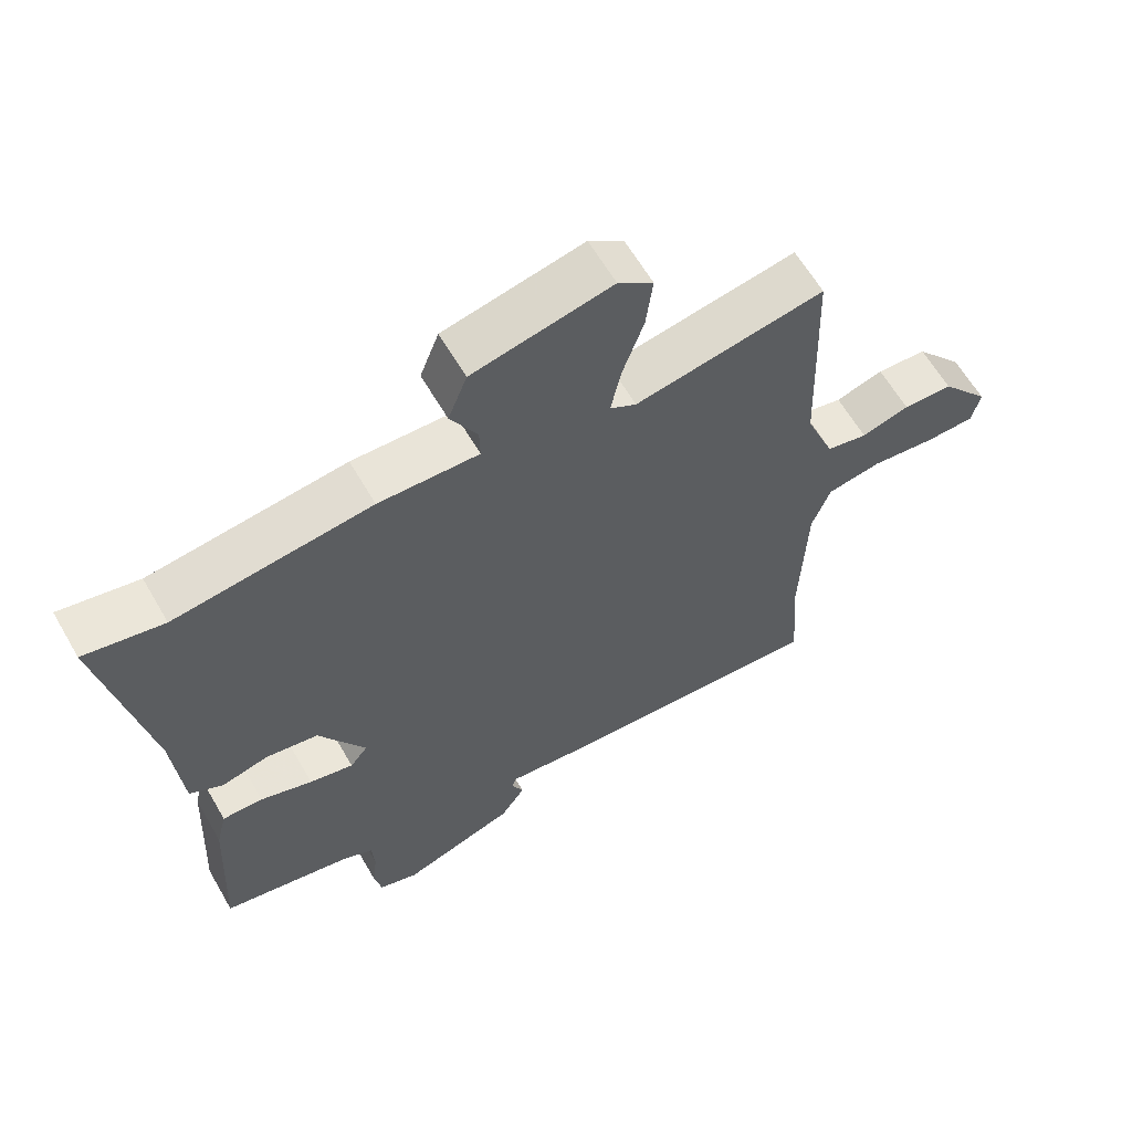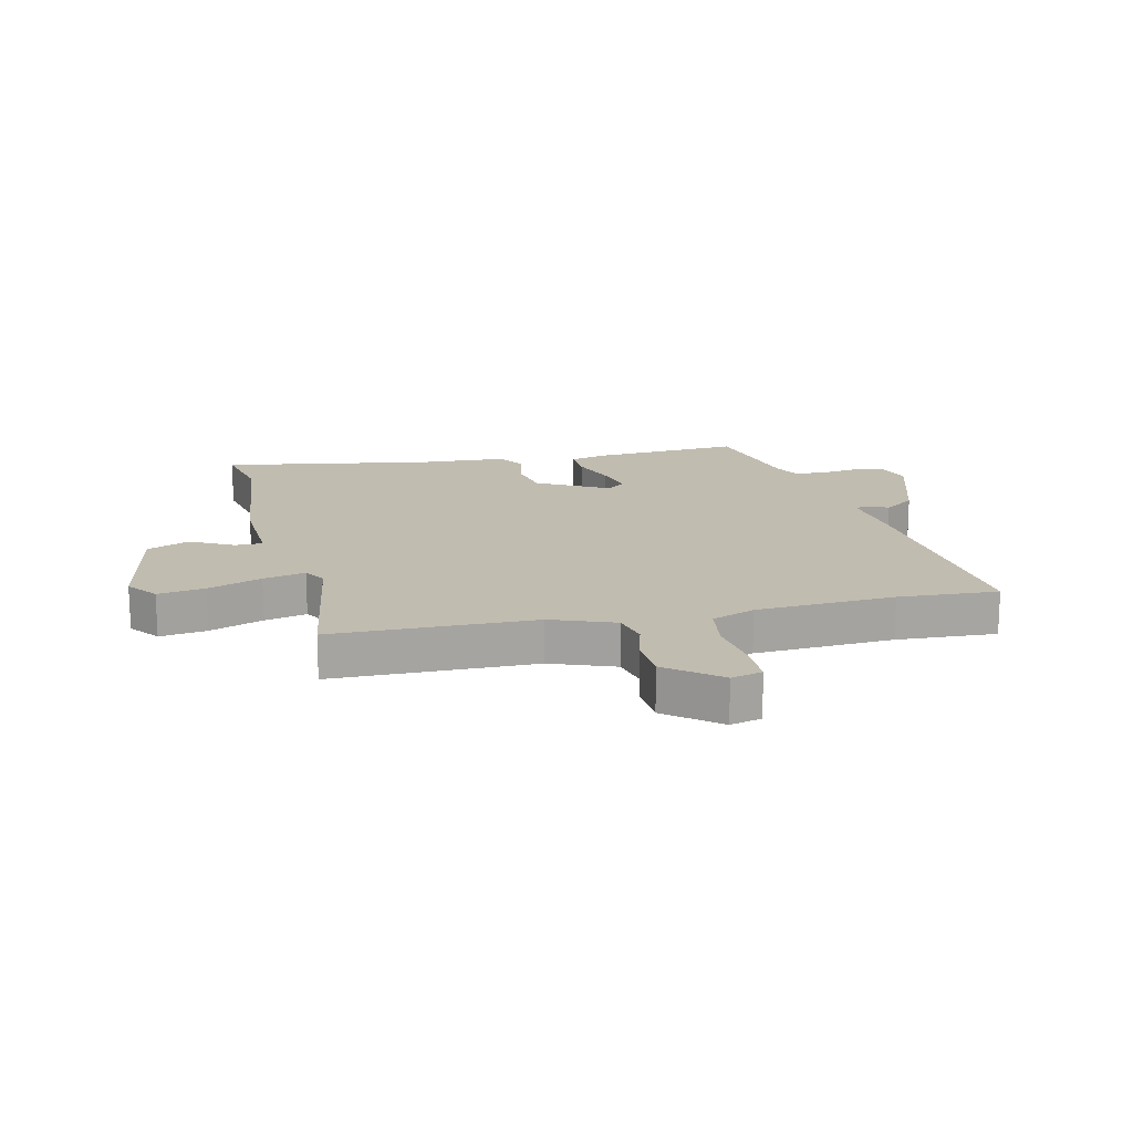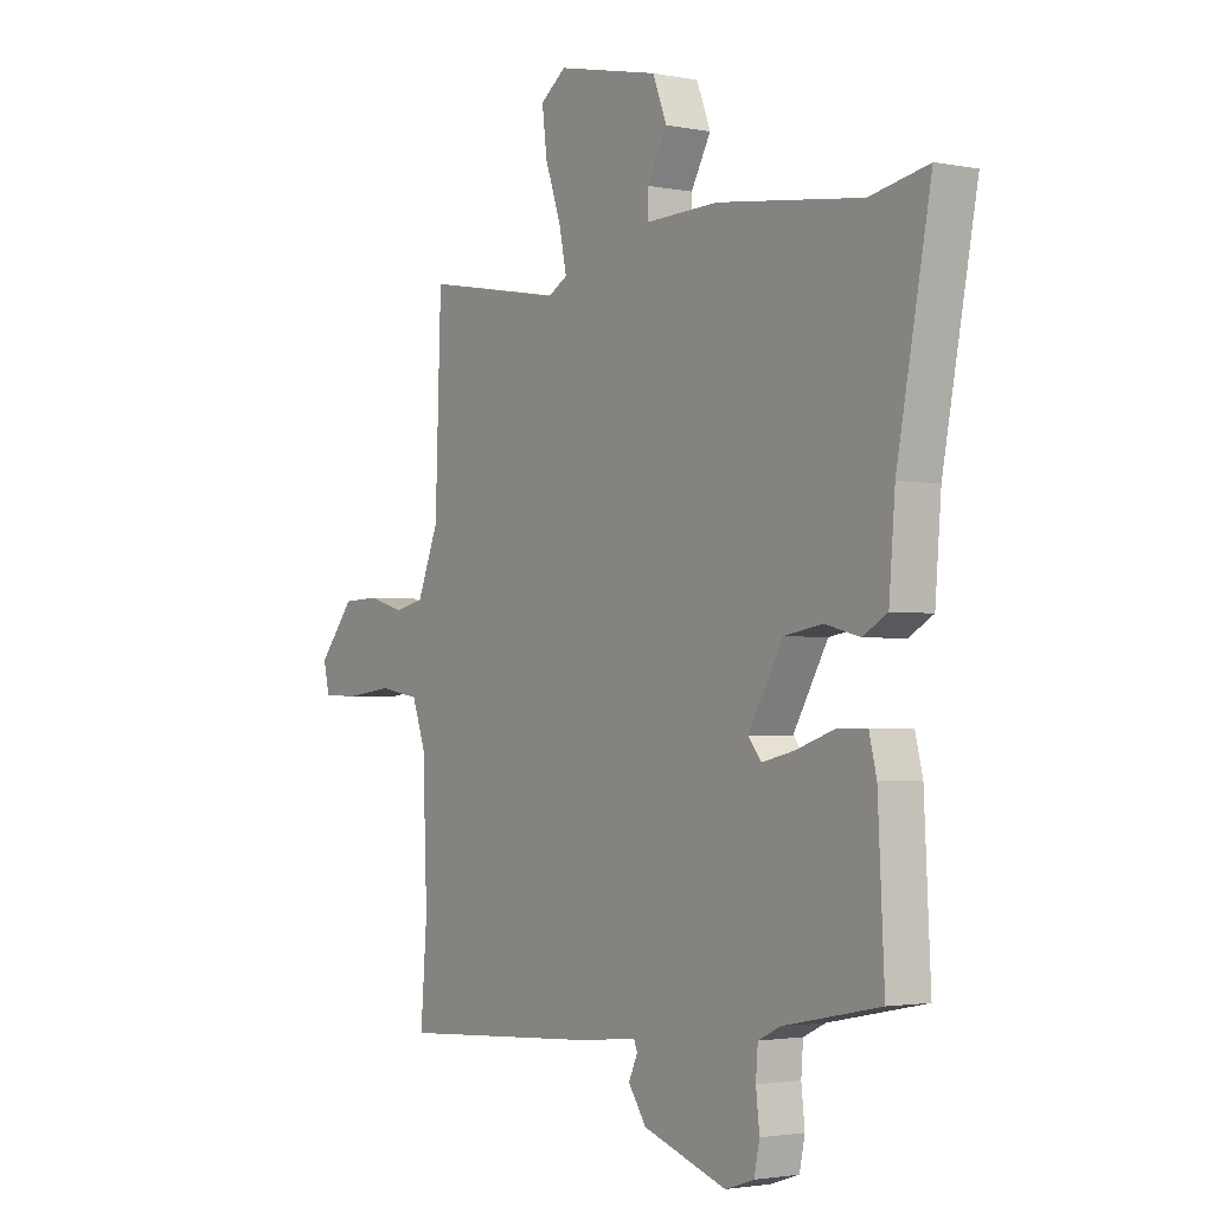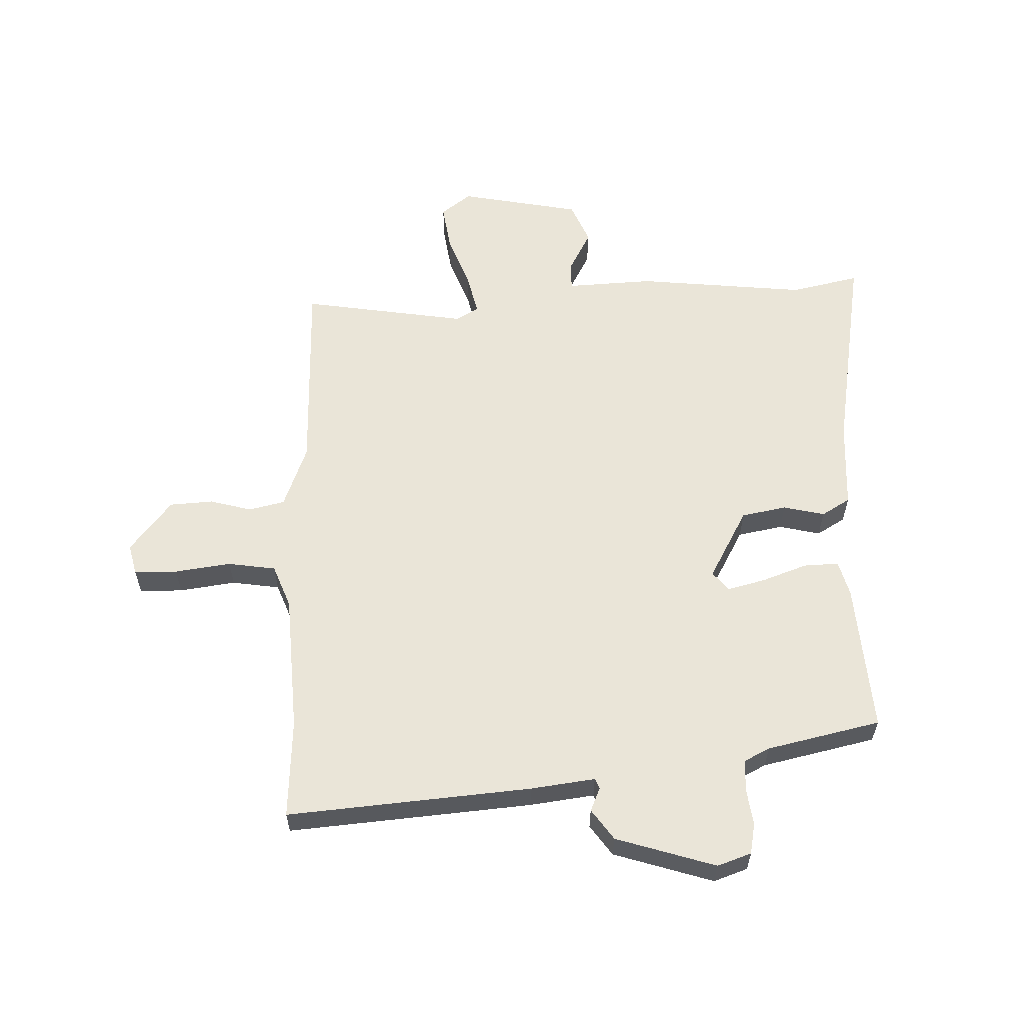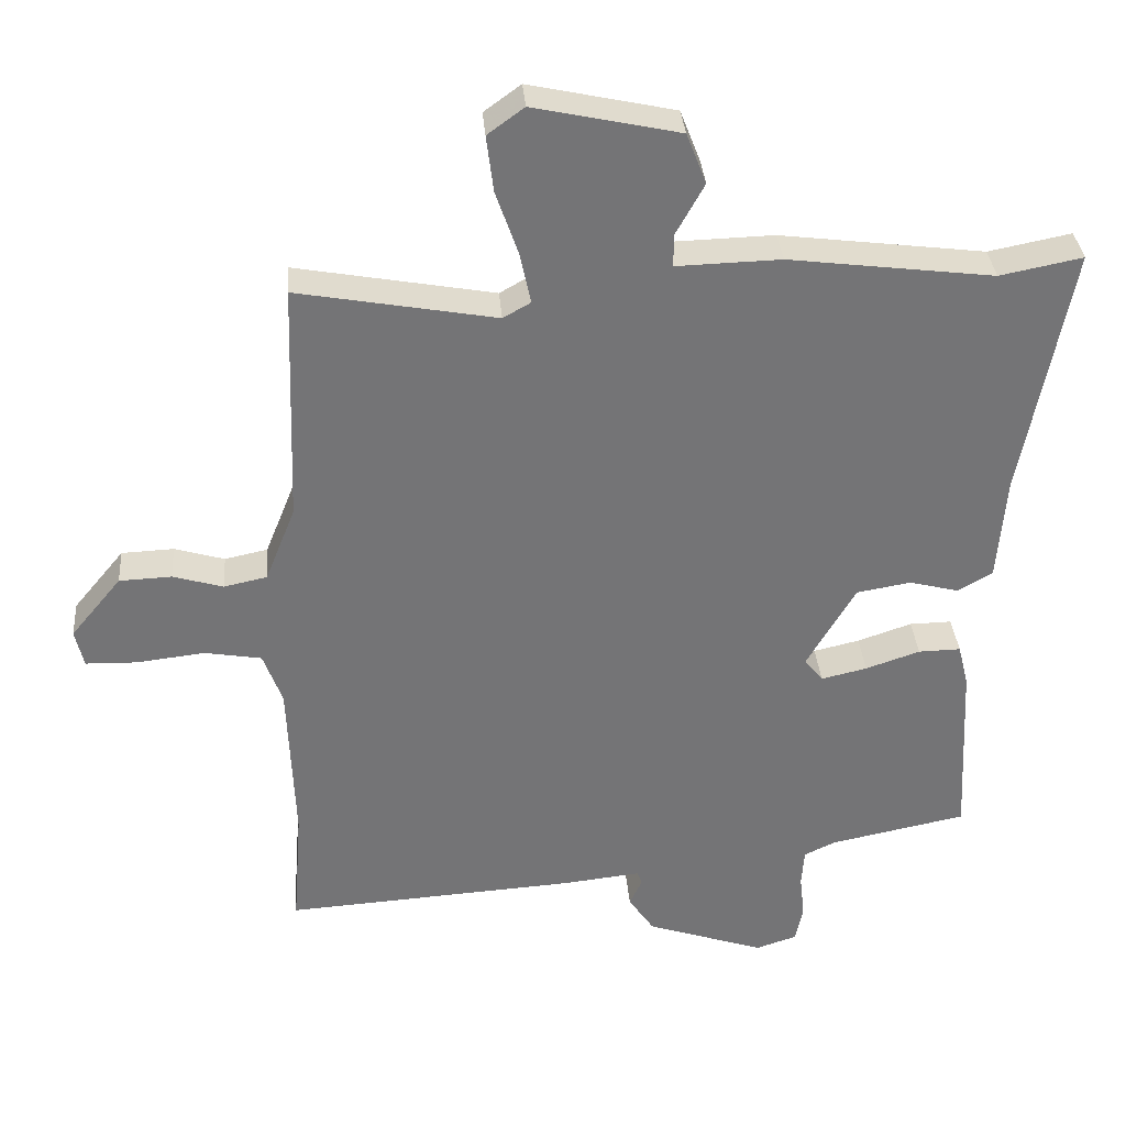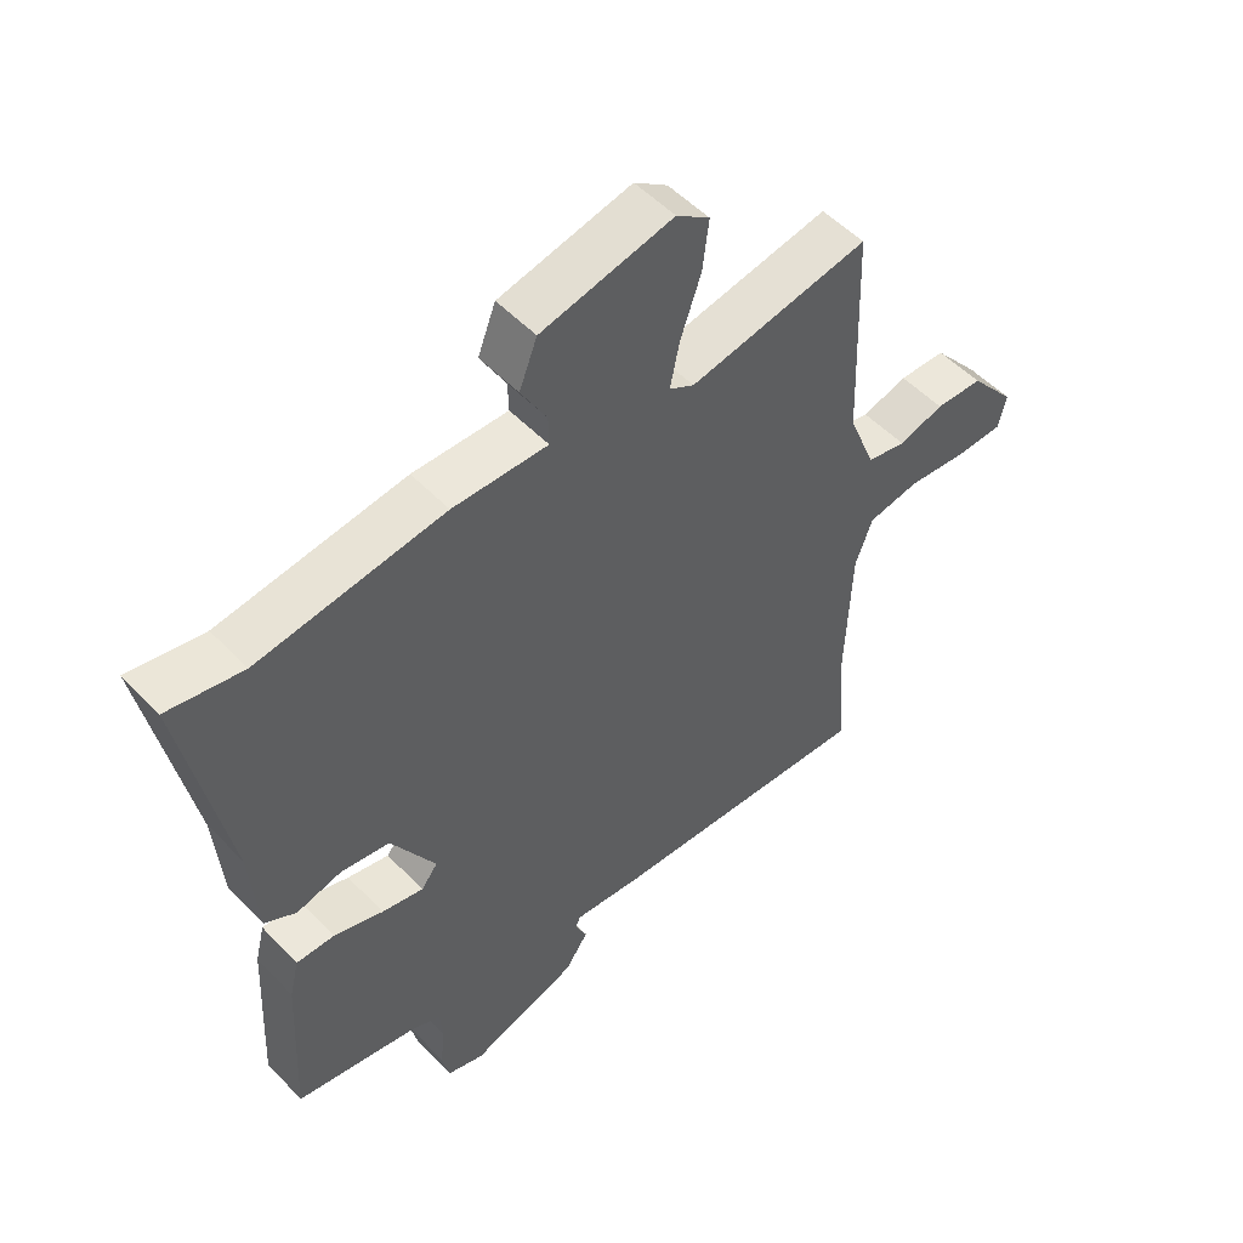
<metadata>
{"format":"obj","ext":"obj","renderer":"f3d","projection":"perspective","resolution":1024,"background":"white","views":[{"elev":62.0,"azim":-30.0,"up":"+Z"},{"elev":16.6,"azim":75.8,"up":"+Y"},{"elev":-2.3,"azim":-124.8,"up":"+Z"},{"elev":59.0,"azim":177.0,"up":"+Y"},{"elev":34.1,"azim":175.4,"up":"+Z"},{"elev":52.4,"azim":-42.2,"up":"+Z"}]}
</metadata>
<code>
v -0.518 0.07 -0.437
v -0.505 0.07 -0.18
v -0.49 0.07 -0.119
v -0.43 0.07 -0.12
v -0.353 0.07 -0.146
v -0.288 0.07 -0.161
v -0.262 0.07 -0.128
v -0.331 0.07 -0.009
v -0.408 0.07 0.004
v -0.478 0.07 -0.014
v -0.527 0.07 0.014
v -0.539 0.07 0.164
v -0.607 0.07 0.521
v -0.49 0.07 0.498
v -0.2 0.07 0.535
v -0.052 0.07 0.531
v -0.053 0.07 0.578
v -0.093 0.07 0.65
v -0.065 0.07 0.722
v 0.141 0.07 0.767
v 0.193 0.07 0.729
v 0.183 0.07 0.649
v 0.151 0.07 0.557
v 0.136 0.07 0.485
v 0.175 0.07 0.463
v 0.456 0.07 0.514
v 0.468 0.07 0.171
v 0.511 0.07 0.064
v 0.572 0.07 0.051
v 0.643 0.07 0.072
v 0.717 0.07 0.069
v 0.789 0.07 -0.018
v 0.777 0.07 -0.071
v 0.704 0.07 -0.073
v 0.608 0.07 -0.062
v 0.527 0.07 -0.076
v 0.5 0.07 -0.15
v 0.491 0.07 -0.386
v 0.504 0.07 -0.555
v 0.089 0.07 -0.529
v -0.021 0.07 -0.517
v -0.028 0.07 -0.535
v -0.01 0.07 -0.574
v -0.046 0.07 -0.627
v -0.214 0.07 -0.684
v -0.272 0.07 -0.665
v -0.283 0.07 -0.613
v -0.276 0.07 -0.55
v -0.28 0.07 -0.497
v -0.324 0.07 -0.476
v -0.518 0 -0.437
v -0.505 0 -0.18
v -0.49 0 -0.119
v -0.43 0 -0.12
v -0.353 0 -0.146
v -0.288 0 -0.161
v -0.262 0 -0.128
v -0.331 0 -0.009
v -0.408 0 0.004
v -0.478 0 -0.014
v -0.527 0 0.014
v -0.539 0 0.164
v -0.607 0 0.521
v -0.49 0 0.498
v -0.2 0 0.535
v -0.052 0 0.531
v -0.053 0 0.578
v -0.093 0 0.65
v -0.065 0 0.722
v 0.141 0 0.767
v 0.193 0 0.729
v 0.183 0 0.649
v 0.151 0 0.557
v 0.136 0 0.485
v 0.175 0 0.463
v 0.456 0 0.514
v 0.468 0 0.171
v 0.511 0 0.064
v 0.572 0 0.051
v 0.643 0 0.072
v 0.717 0 0.069
v 0.789 0 -0.018
v 0.777 0 -0.071
v 0.704 0 -0.073
v 0.608 0 -0.062
v 0.527 0 -0.076
v 0.5 0 -0.15
v 0.491 0 -0.386
v 0.504 0 -0.555
v 0.089 0 -0.529
v -0.021 0 -0.517
v -0.028 0 -0.535
v -0.01 0 -0.574
v -0.046 0 -0.627
v -0.214 0 -0.684
v -0.272 0 -0.665
v -0.283 0 -0.613
v -0.276 0 -0.55
v -0.28 0 -0.497
v -0.324 0 -0.476
f 45 46 47 48
f 45 48 49
f 42 43 44 45
f 41 42 45 49
f 38 39 40 41
f 37 38 41 49
f 36 37 49 50
f 32 33 34 35
f 32 35 36
f 29 30 31 32
f 28 29 32 36
f 27 28 36 50
f 25 26 27 50
f 20 21 22 23
f 20 23 24
f 17 18 19 20
f 16 17 20 24
f 14 15 16 24
f 12 13 14
f 9 10 11 12
f 8 9 12 14
f 7 8 14 24
f 2 3 4 5
f 2 5 6
f 1 2 6
f 50 1 6
f 7 24 25 50
f 6 7 50
f 98 97 96 95
f 99 98 95
f 95 94 93 92
f 99 95 92 91
f 91 90 89 88
f 99 91 88 87
f 100 99 87 86
f 85 84 83 82
f 86 85 82
f 82 81 80 79
f 86 82 79 78
f 100 86 78 77
f 100 77 76 75
f 73 72 71 70
f 74 73 70
f 70 69 68 67
f 74 70 67 66
f 74 66 65 64
f 64 63 62
f 62 61 60 59
f 64 62 59 58
f 74 64 58 57
f 55 54 53 52
f 56 55 52
f 56 52 51
f 56 51 100
f 100 75 74 57
f 100 57 56
f 1 51 52 2
f 2 52 53 3
f 3 53 54 4
f 4 54 55 5
f 5 55 56 6
f 6 56 57 7
f 7 57 58 8
f 8 58 59 9
f 9 59 60 10
f 10 60 61 11
f 11 61 62 12
f 12 62 63 13
f 13 63 64 14
f 14 64 65 15
f 15 65 66 16
f 16 66 67 17
f 17 67 68 18
f 18 68 69 19
f 19 69 70 20
f 20 70 71 21
f 21 71 72 22
f 22 72 73 23
f 23 73 74 24
f 24 74 75 25
f 25 75 76 26
f 26 76 77 27
f 27 77 78 28
f 28 78 79 29
f 29 79 80 30
f 30 80 81 31
f 31 81 82 32
f 32 82 83 33
f 33 83 84 34
f 34 84 85 35
f 35 85 86 36
f 36 86 87 37
f 37 87 88 38
f 38 88 89 39
f 39 89 90 40
f 40 90 91 41
f 41 91 92 42
f 42 92 93 43
f 43 93 94 44
f 44 94 95 45
f 45 95 96 46
f 46 96 97 47
f 47 97 98 48
f 48 98 99 49
f 49 99 100 50
f 50 100 51 1

</code>
